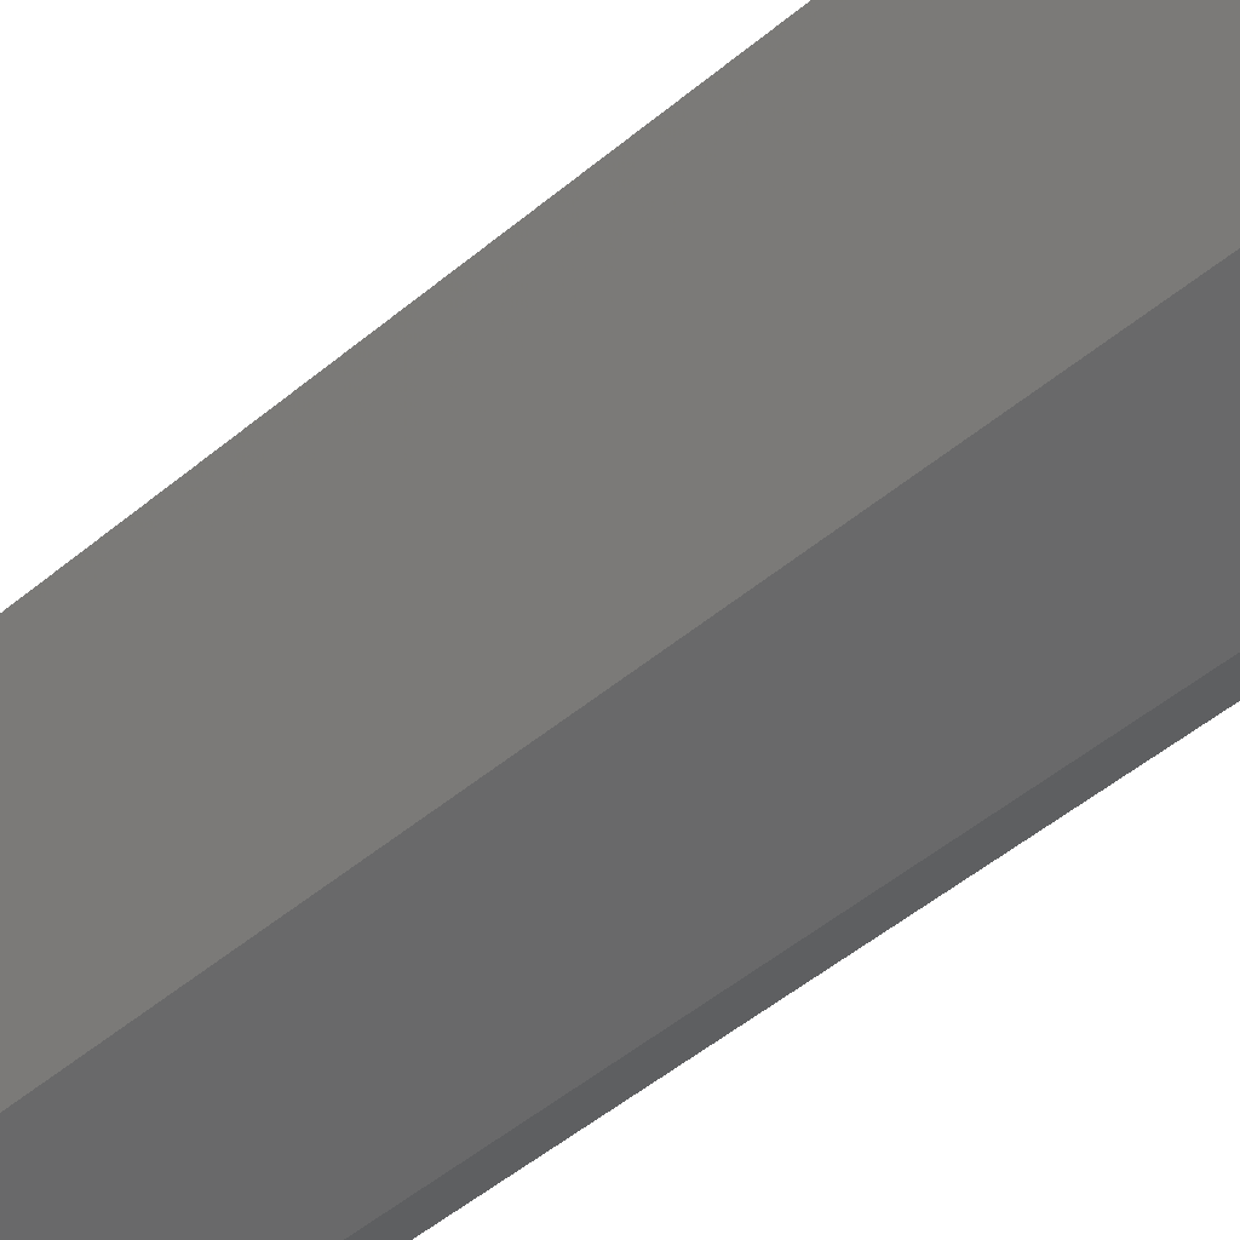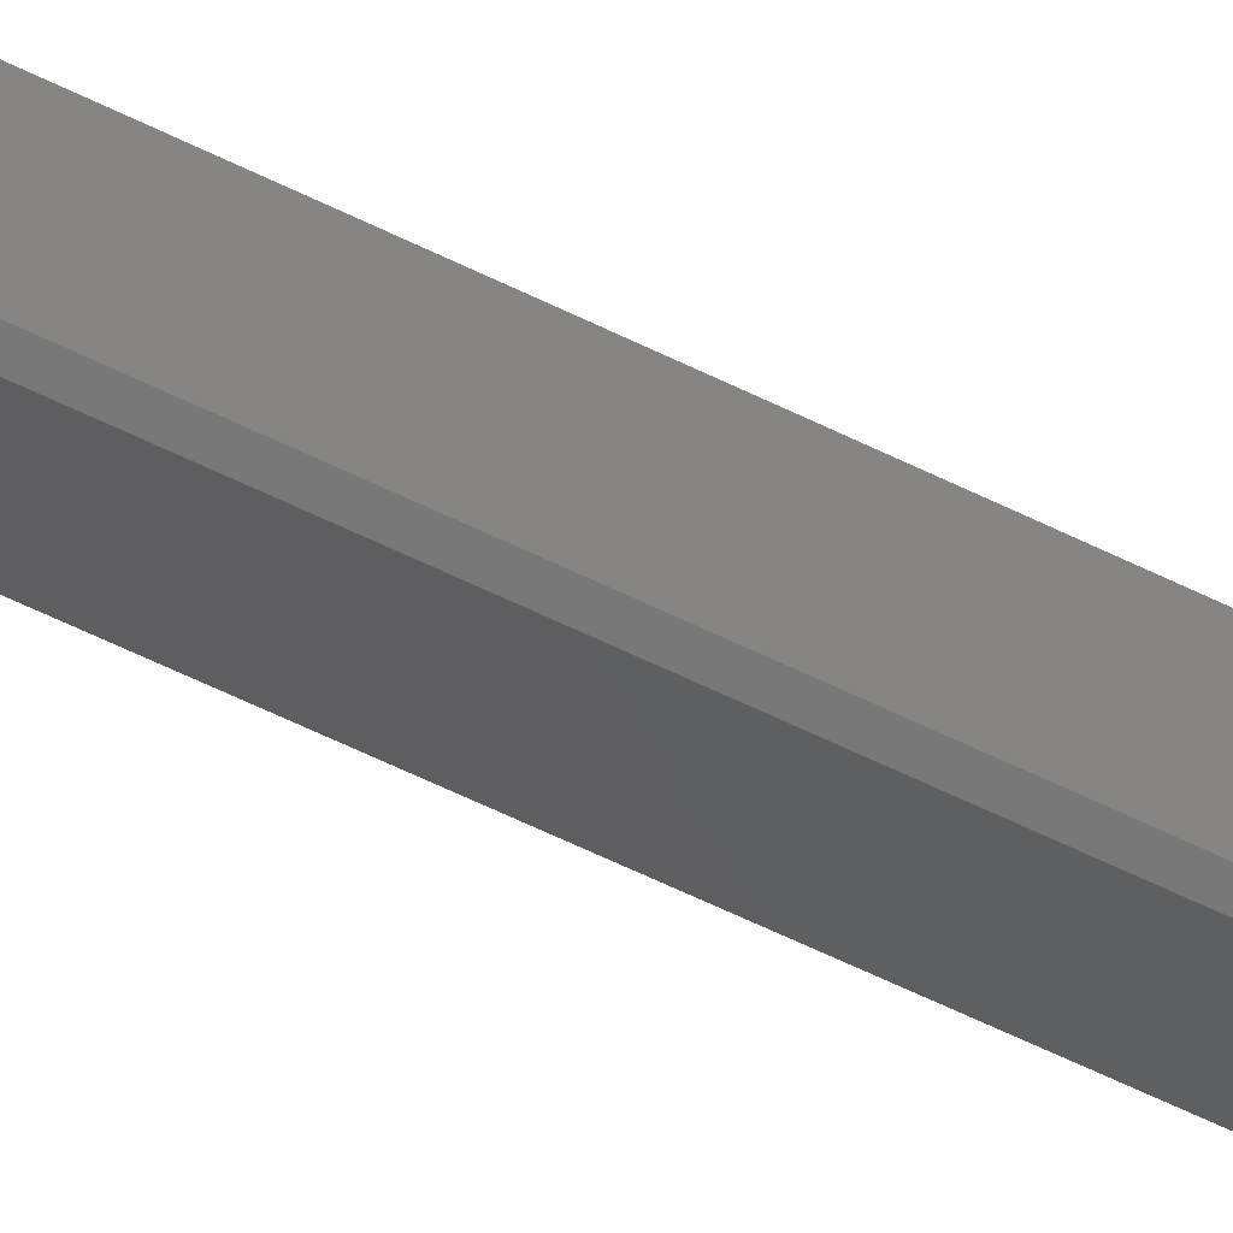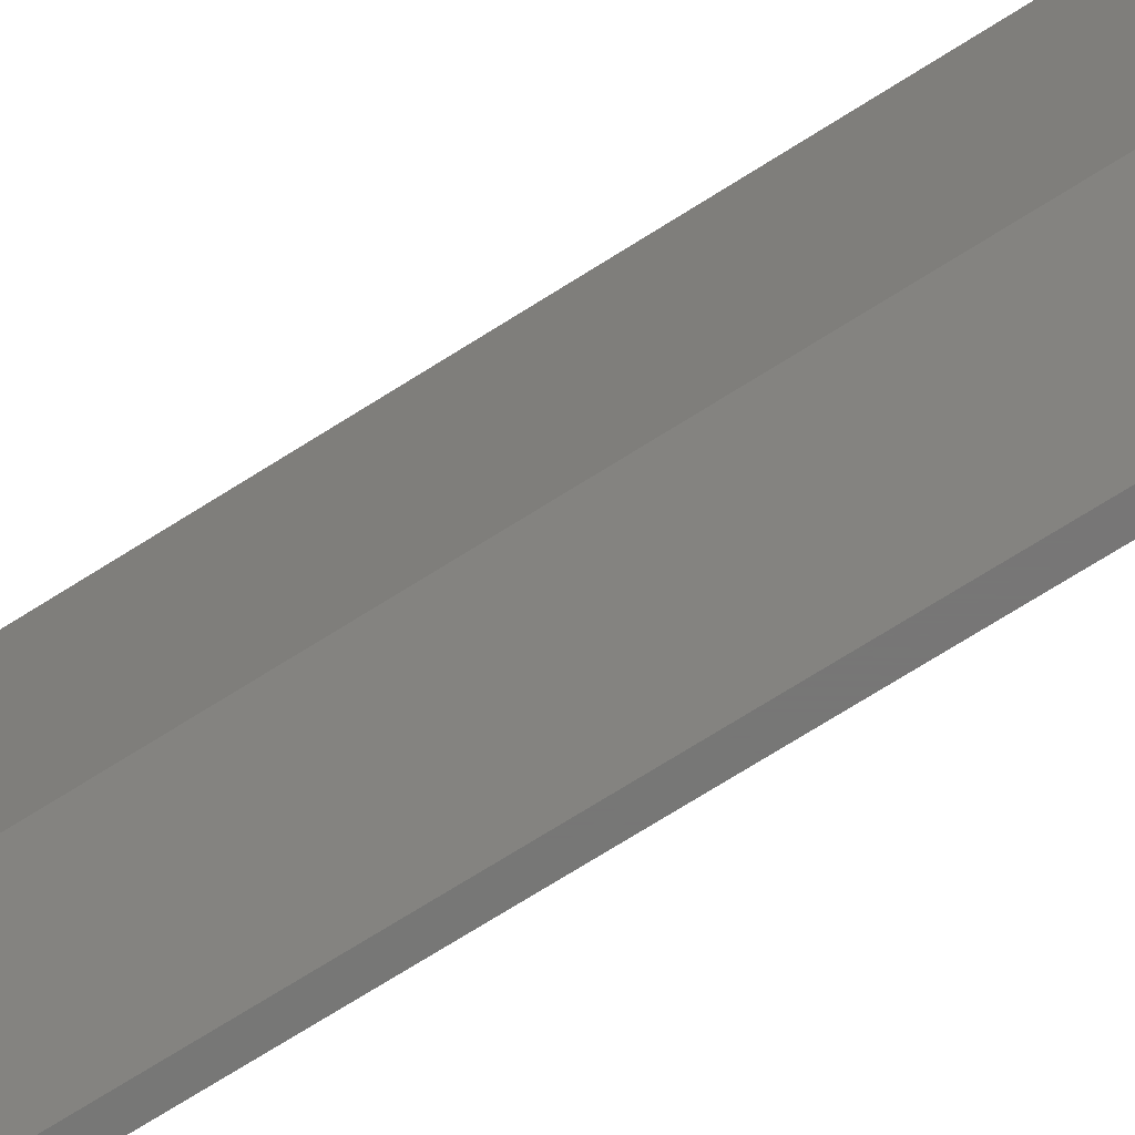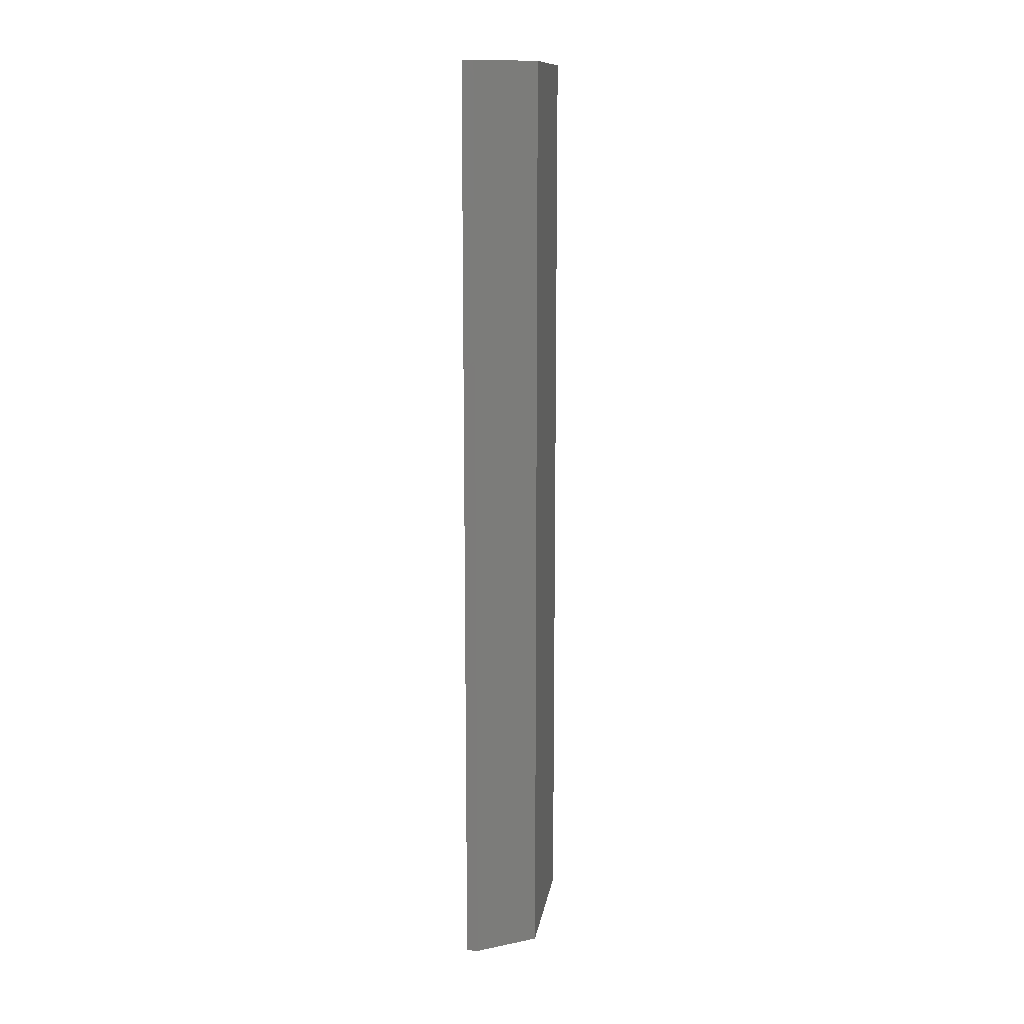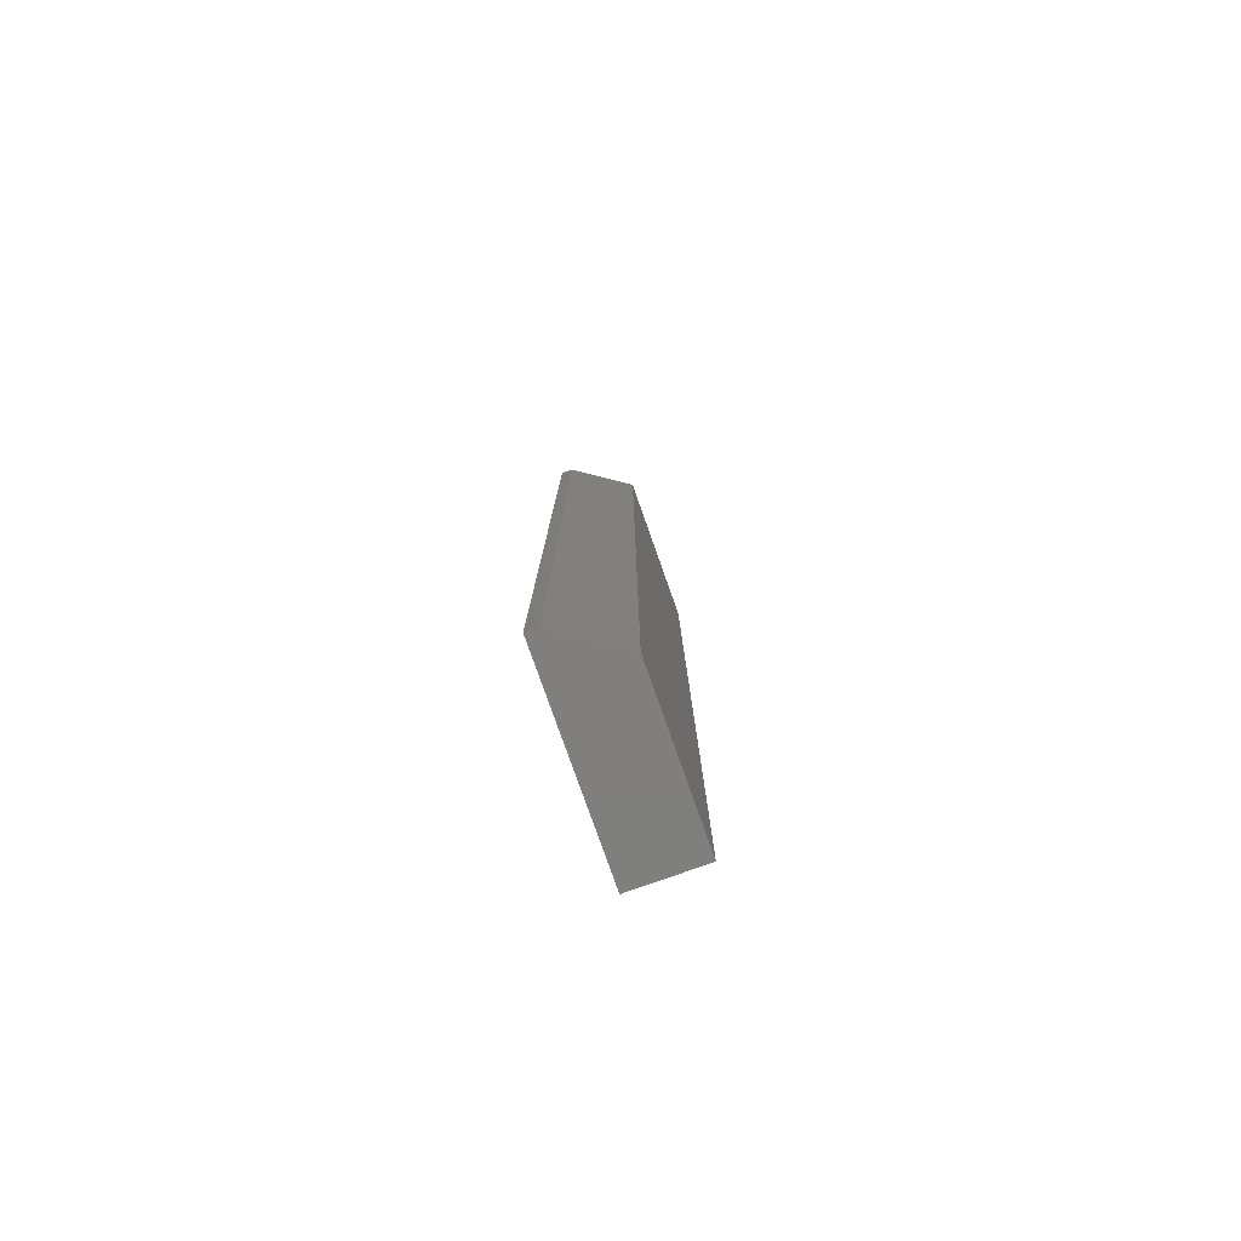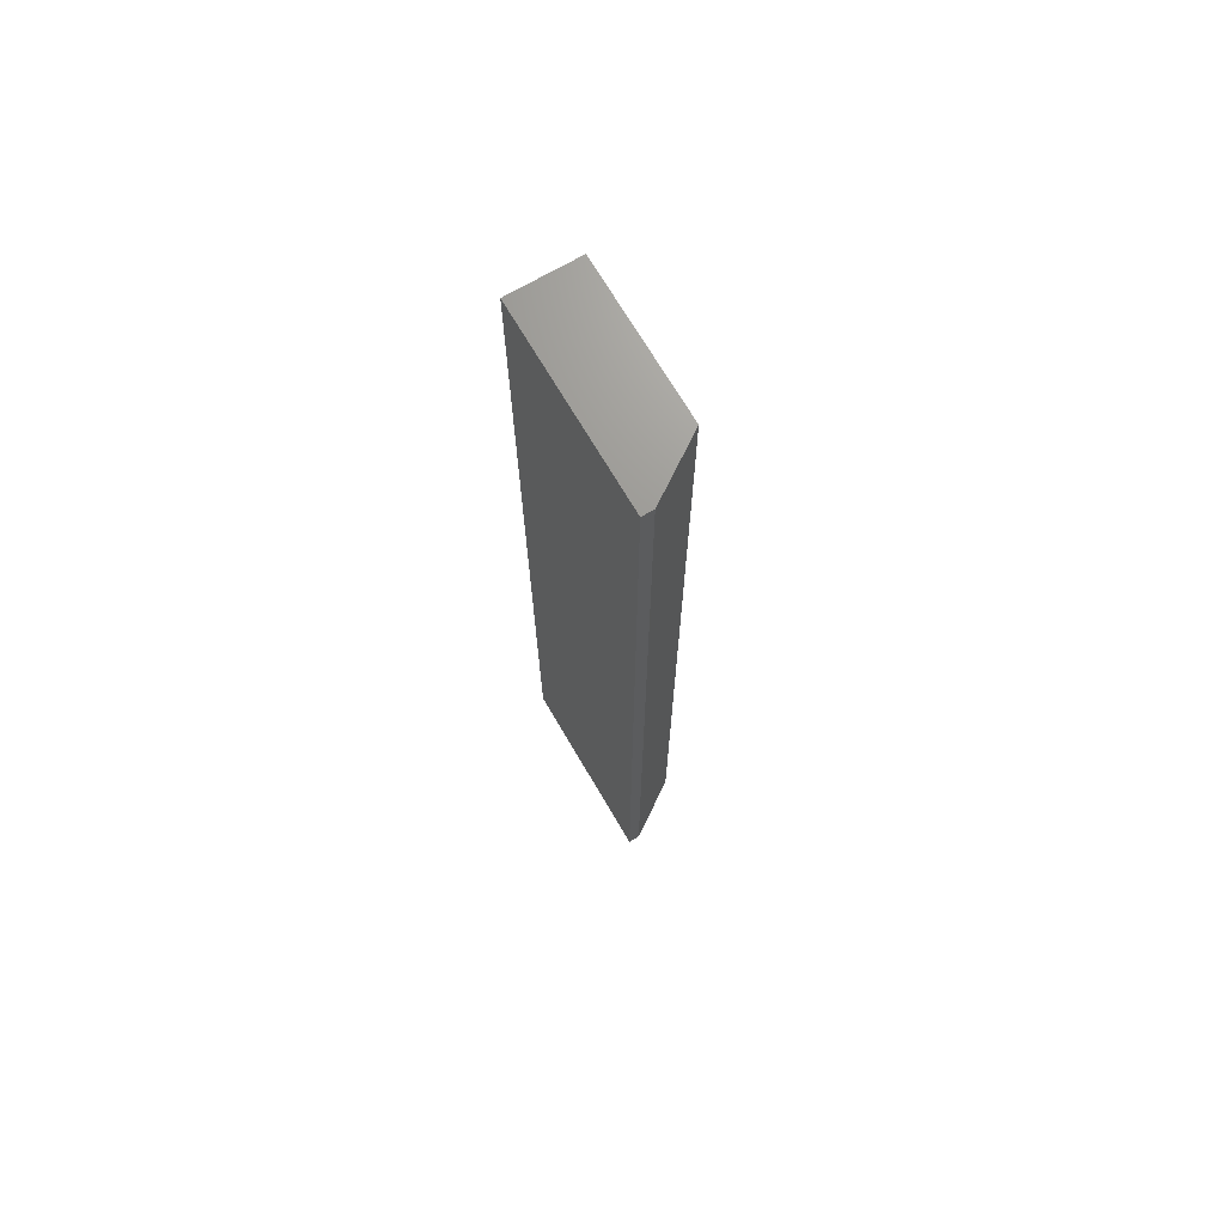
<metadata>
{"format":"stl","ext":"stl","renderer":"f3d","projection":"perspective","resolution":1024,"background":"white","views":[{"elev":-37.9,"azim":138.9,"up":"+Y"},{"elev":-71.4,"azim":-114.9,"up":"+Y"},{"elev":-69.2,"azim":122.7,"up":"+Y"},{"elev":12.9,"azim":8.8,"up":"+Z"},{"elev":-79.5,"azim":19.5,"up":"+Z"},{"elev":70.3,"azim":-30.4,"up":"+Z"}]}
</metadata>
<code>
# stl→obj: 10 verts, 16 faces
v -0.75 -0.1562 -0.4609
v -0.7405 -0.1562 -0.4609
v -0.75 -0.1562 0.3047
v -0.7405 -0.1562 0.3047
v -0.6936 4.876e-17 0.3047
v -0.75 4.25e-17 0.3047
v -0.6936 -0.125 0.3047
v -0.6936 -0.125 -0.4609
v -0.6936 6.263e-18 -0.4609
v -0.75 0 -0.4609
f 1 2 3
f 3 2 4
f 5 6 7
f 7 6 3
f 7 3 4
f 8 9 7
f 7 9 5
f 10 9 1
f 1 9 8
f 1 8 2
f 4 2 7
f 7 2 8
f 10 6 9
f 9 6 5
f 3 6 1
f 1 6 10

</code>
